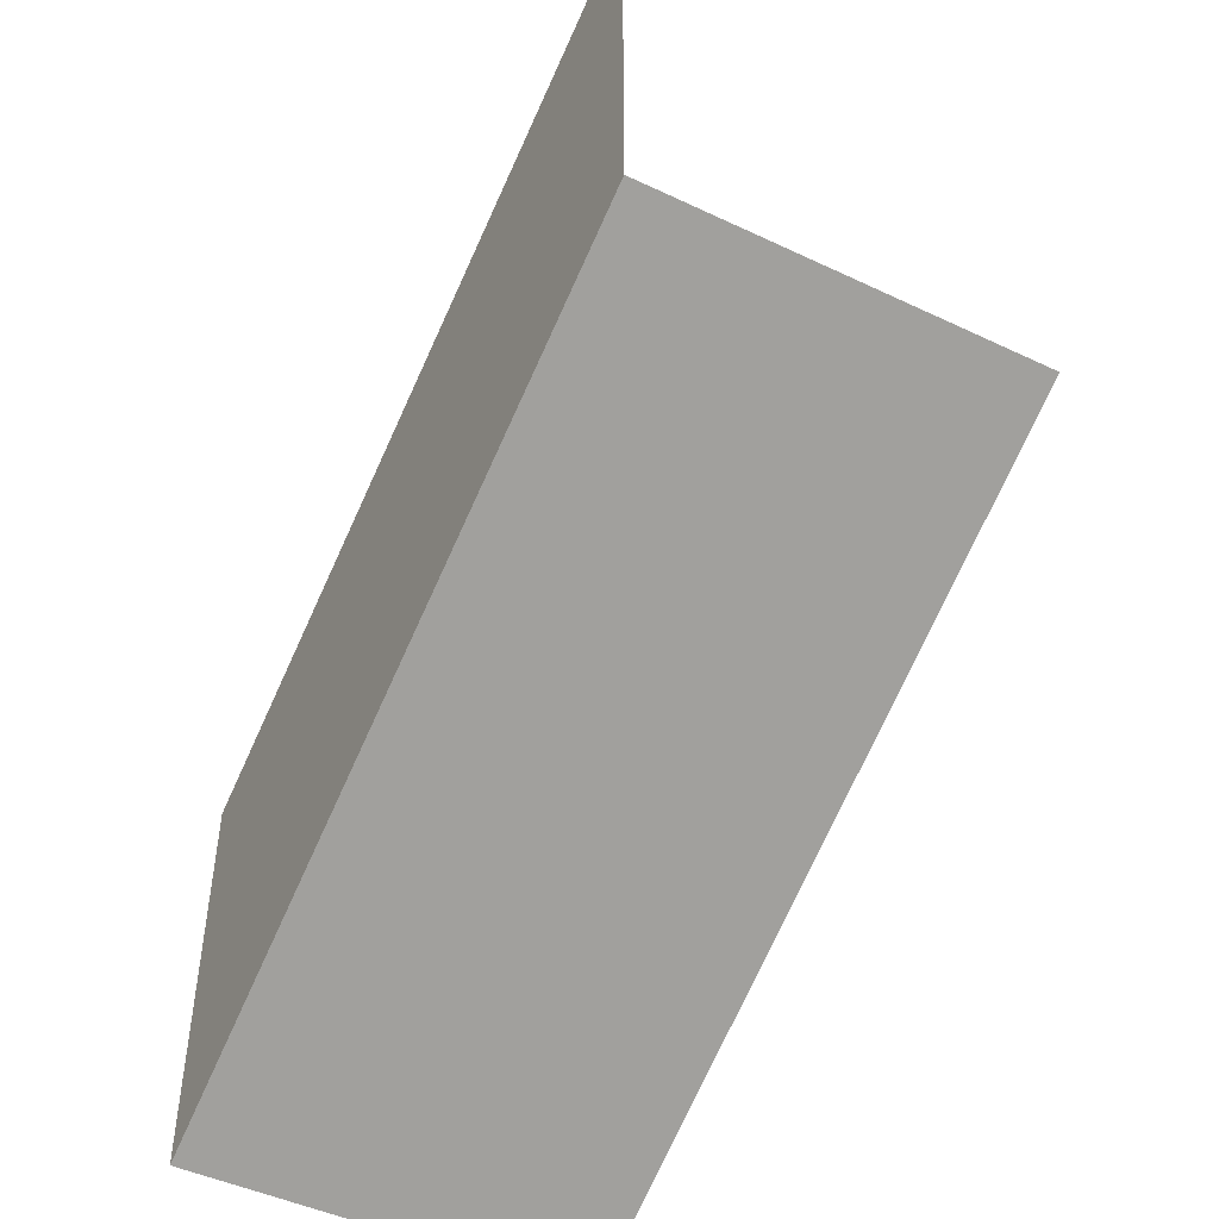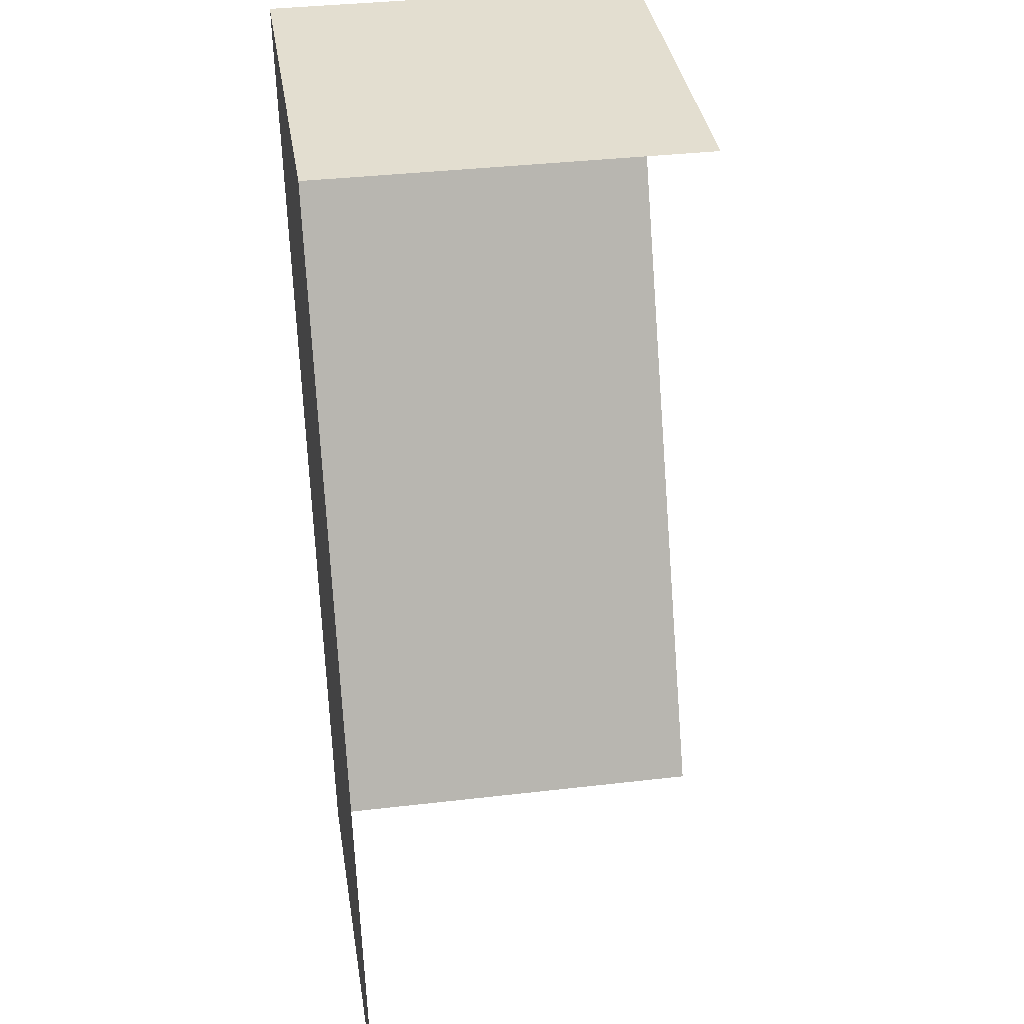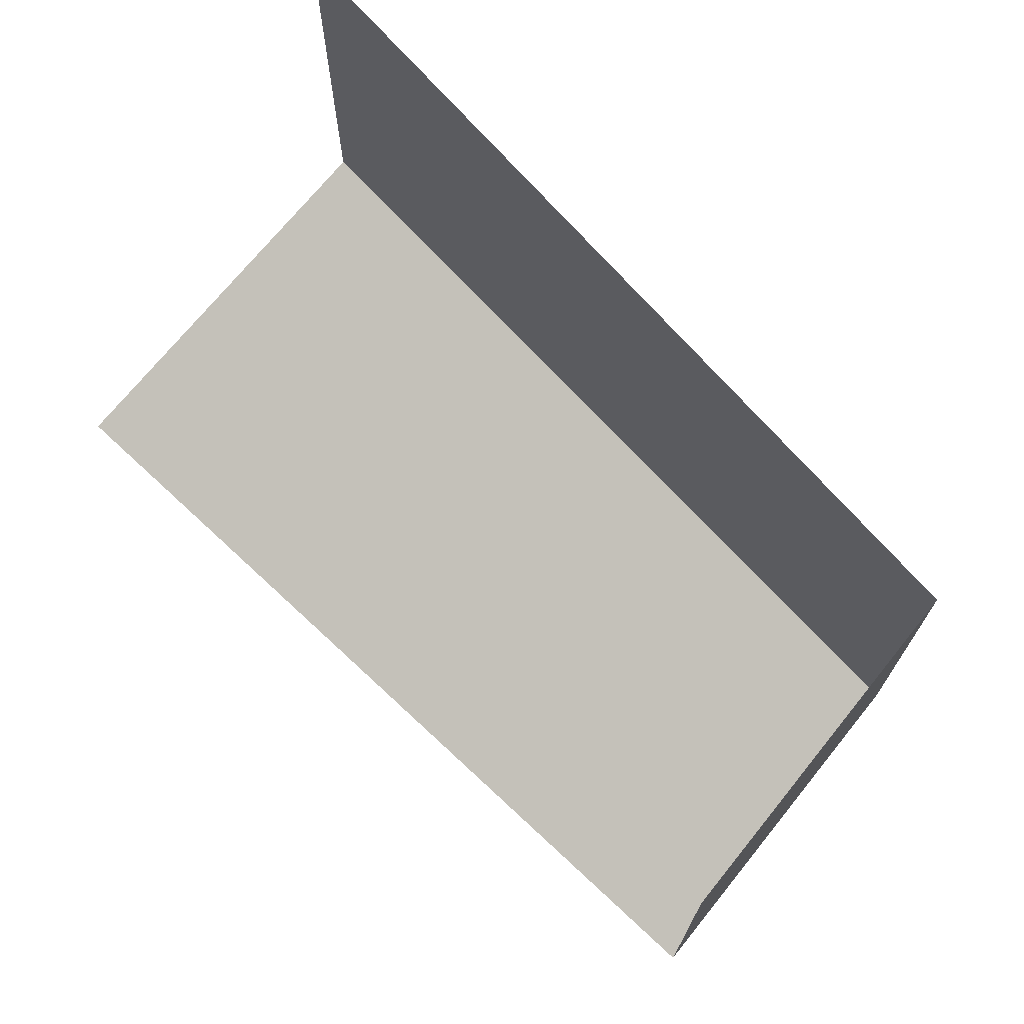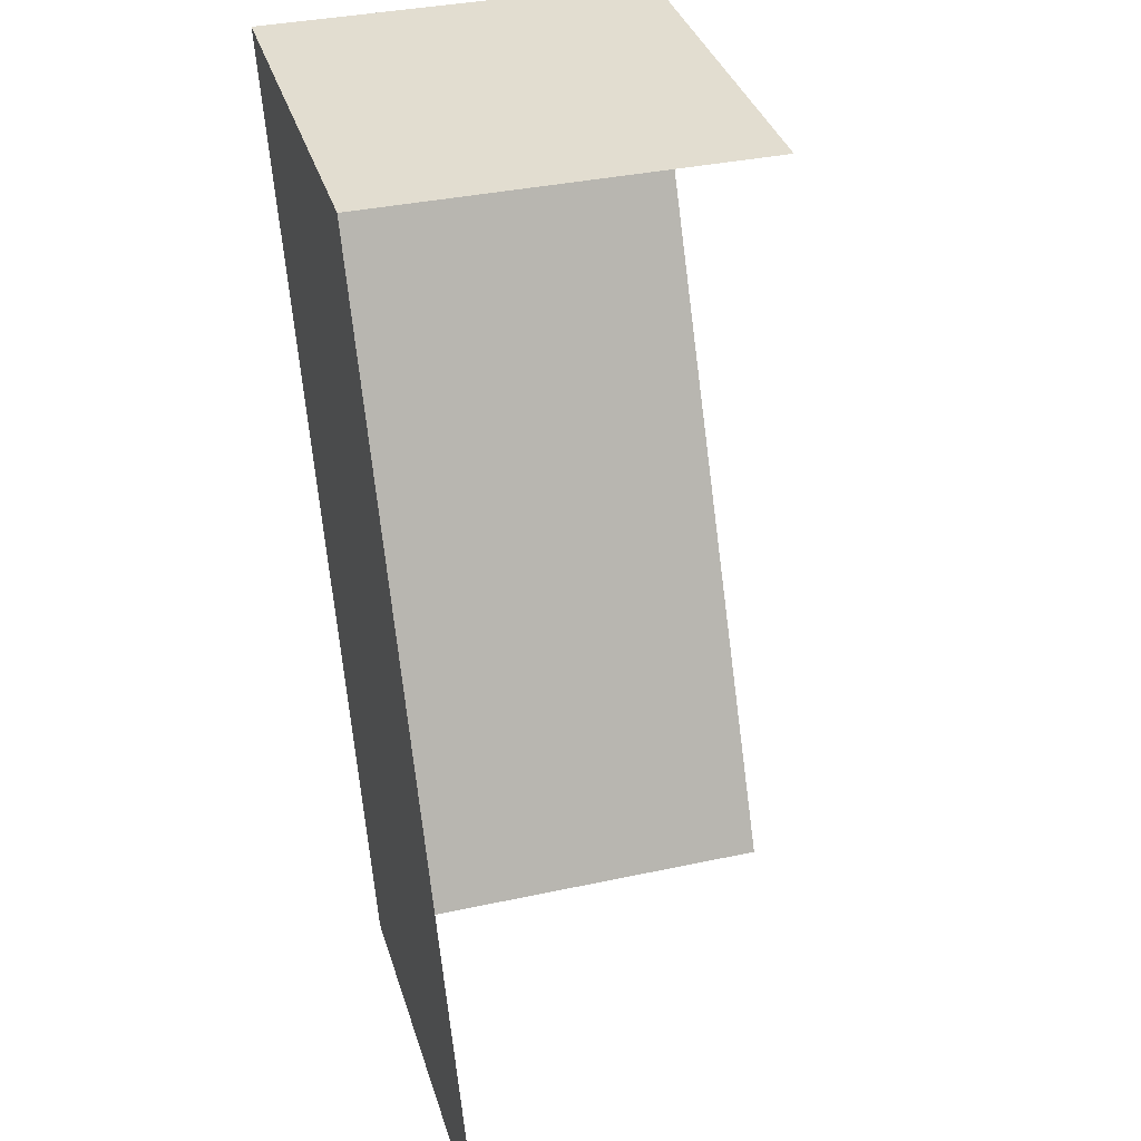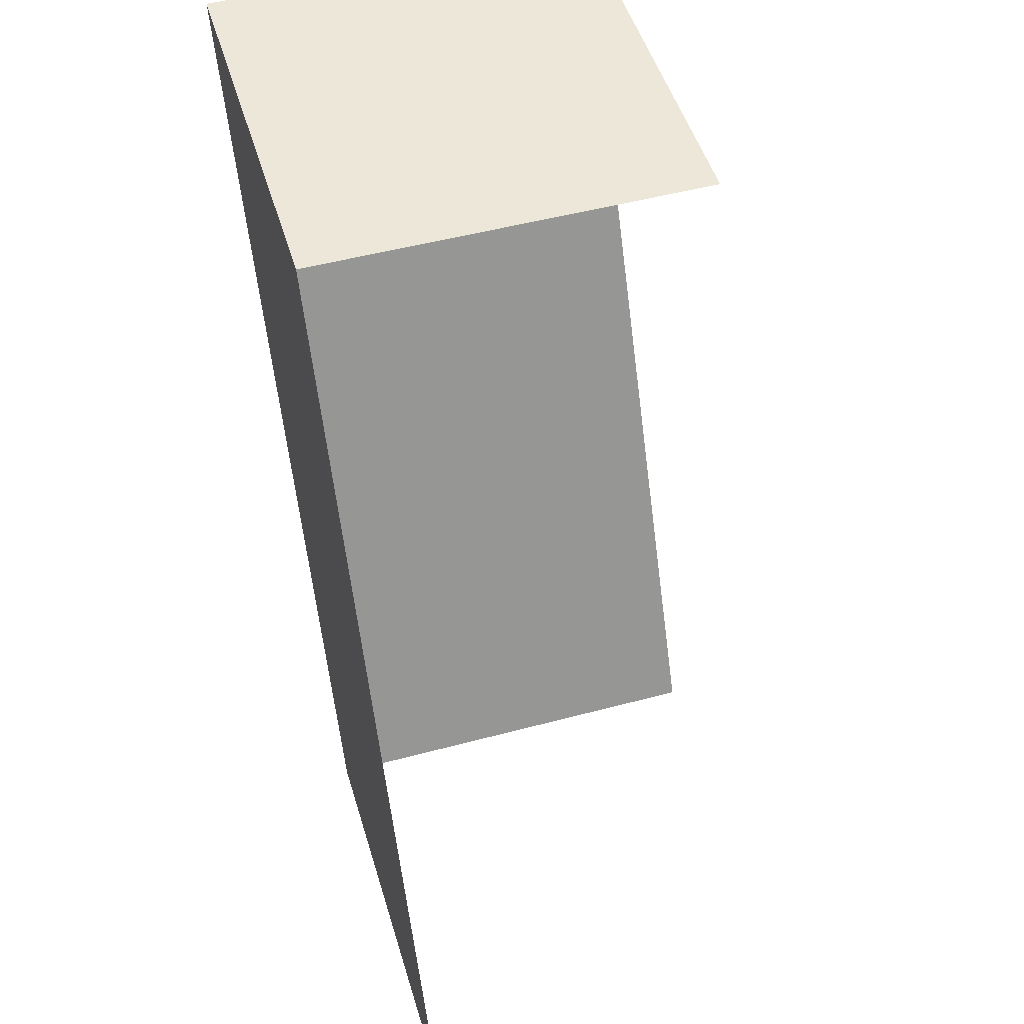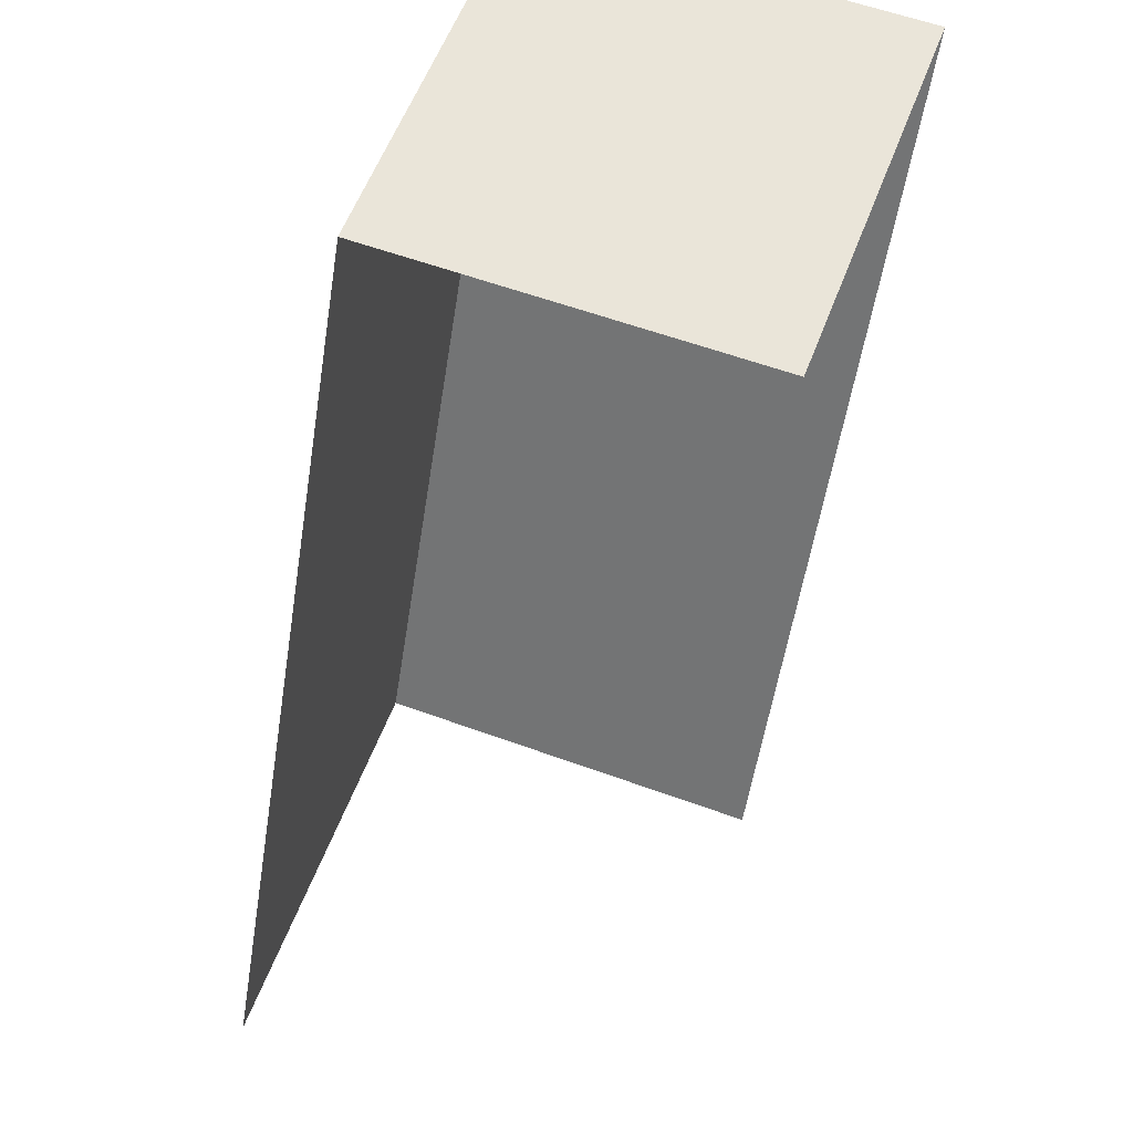
<metadata>
{"format":"obj","ext":"obj","renderer":"f3d","projection":"perspective","resolution":1024,"background":"white","views":[{"elev":-47.8,"azim":-28.0,"up":"+Z"},{"elev":35.9,"azim":-8.8,"up":"+Y"},{"elev":71.2,"azim":128.9,"up":"+Z"},{"elev":35.3,"azim":-16.1,"up":"+Y"},{"elev":49.7,"azim":-16.5,"up":"+Y"},{"elev":58.4,"azim":20.7,"up":"+Y"}]}
</metadata>
<code>
o Default
v 1.11e-16 2 0
v 1 2 -1
v 1.11e-16 2 -1
v 1 2 0
v 0 1 -0.5
v 2.22e-16 1 0.5
v 1 1 -0.5
v 1 0 0
v 1.11e-16 0 0
v 2.22e-16 0 1
g tile_lab_7
f 1 2 3
f 1 4 2
f 5 1 3
f 5 6 1
f 7 3 2
f 7 5 3
f 8 5 7
f 8 9 5
f 9 6 5
f 9 10 6

</code>
